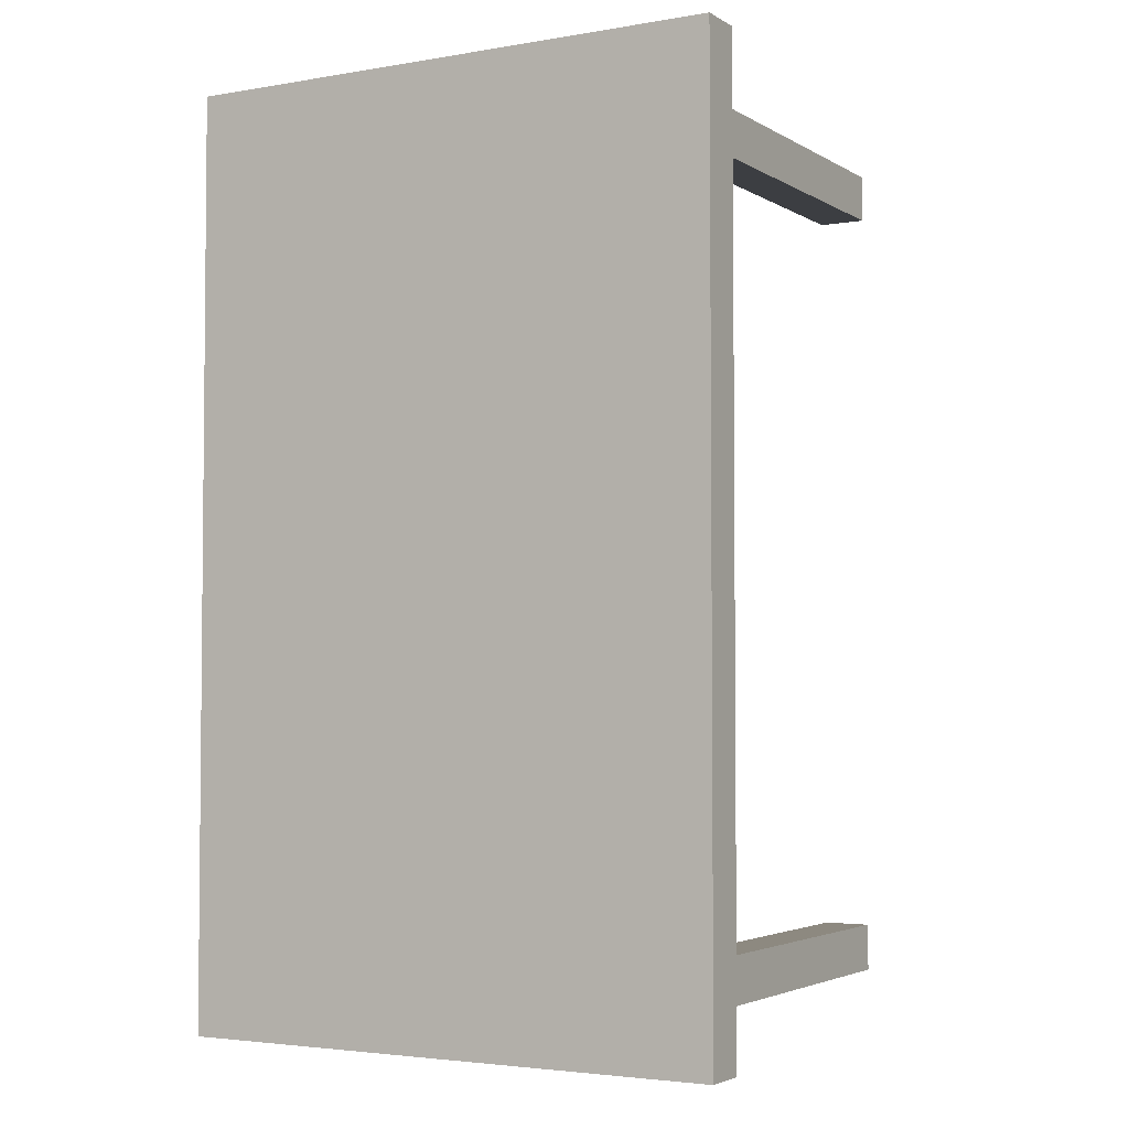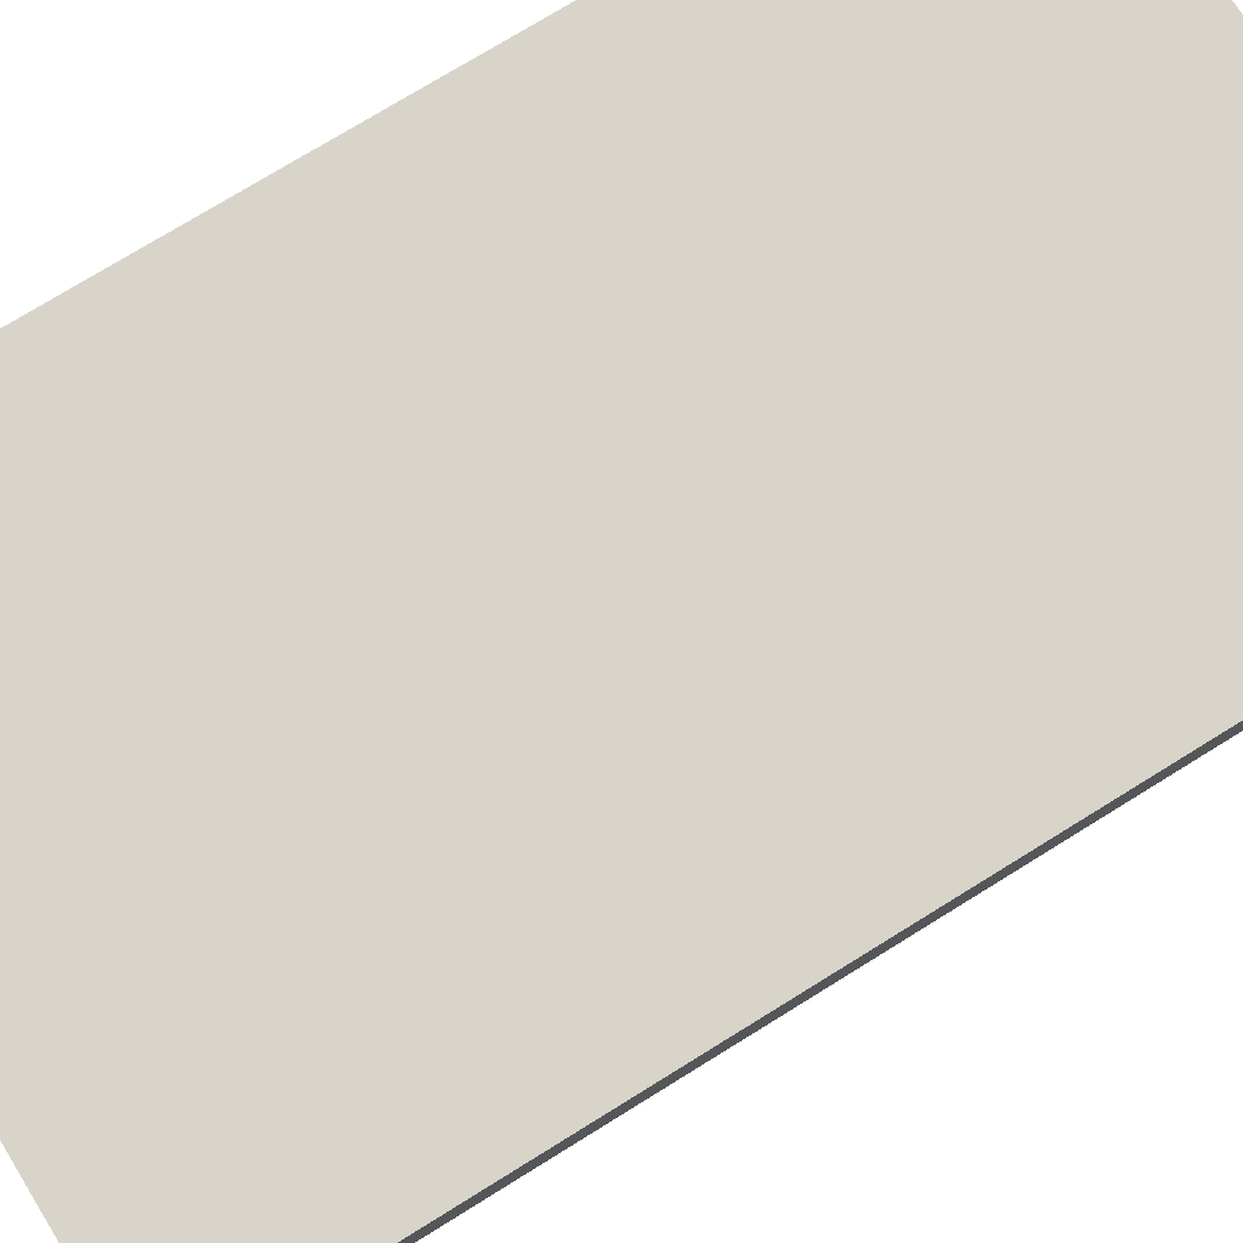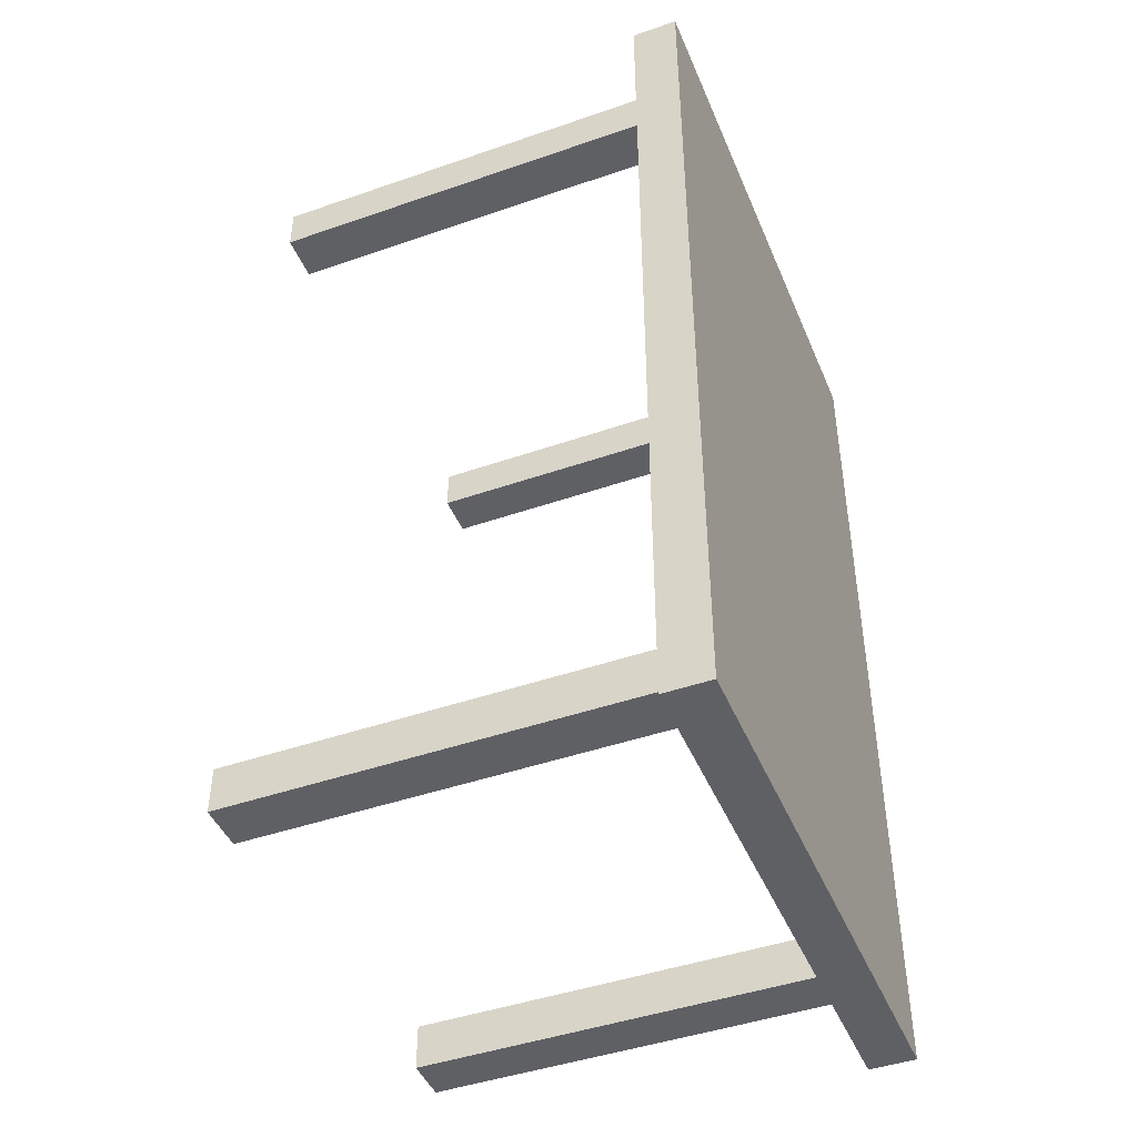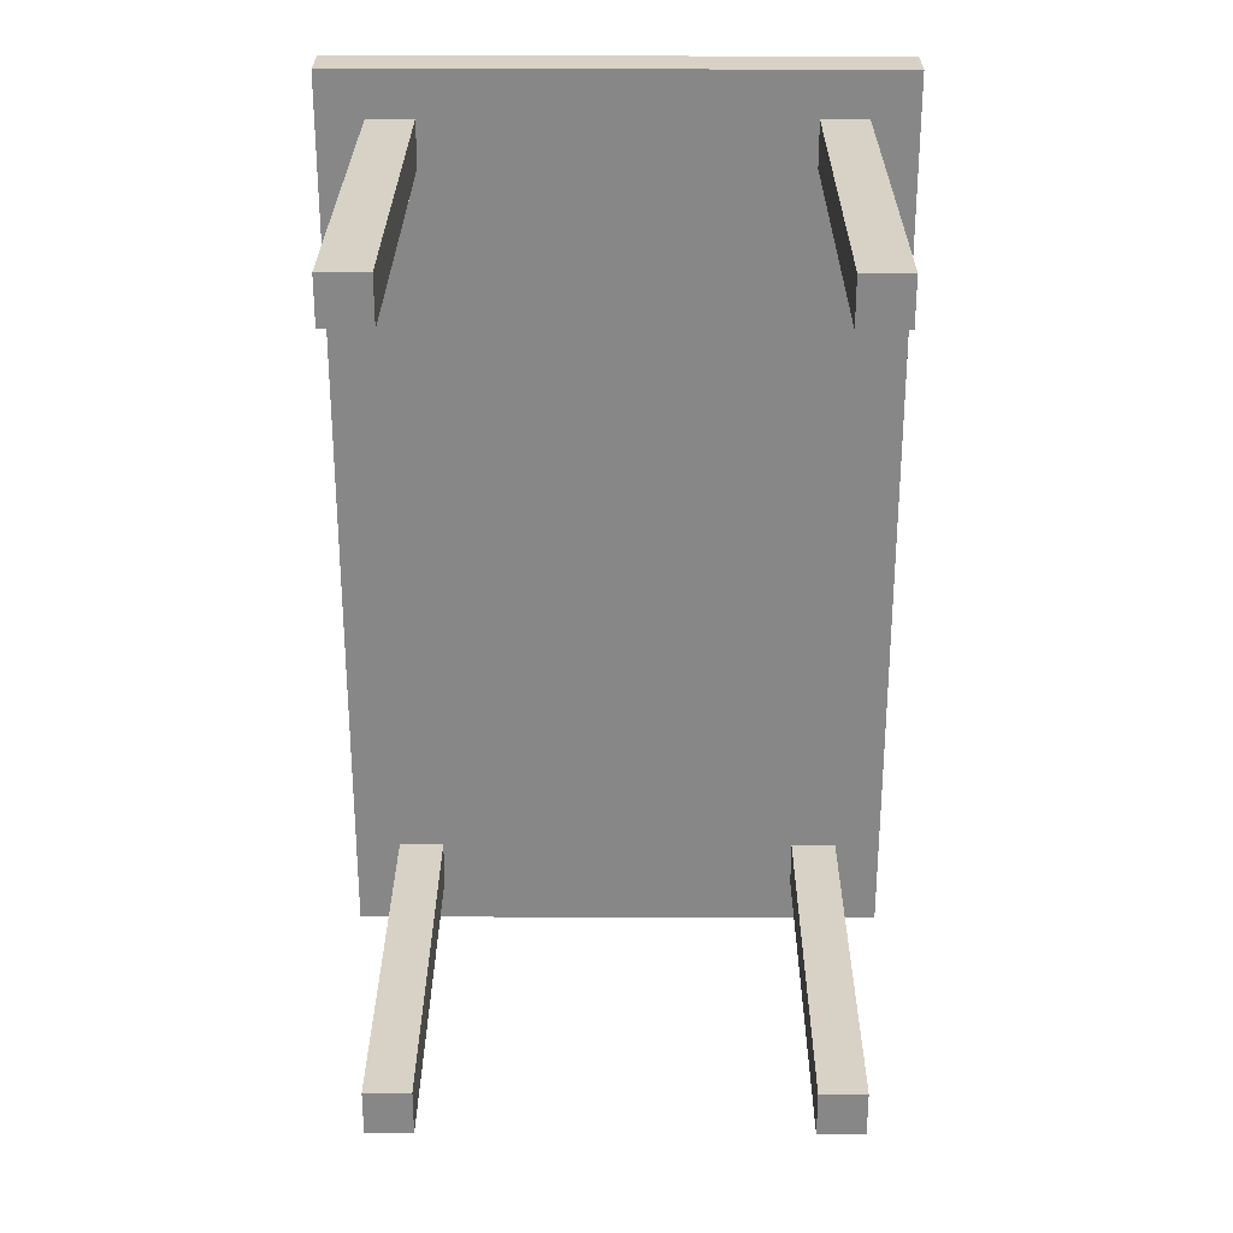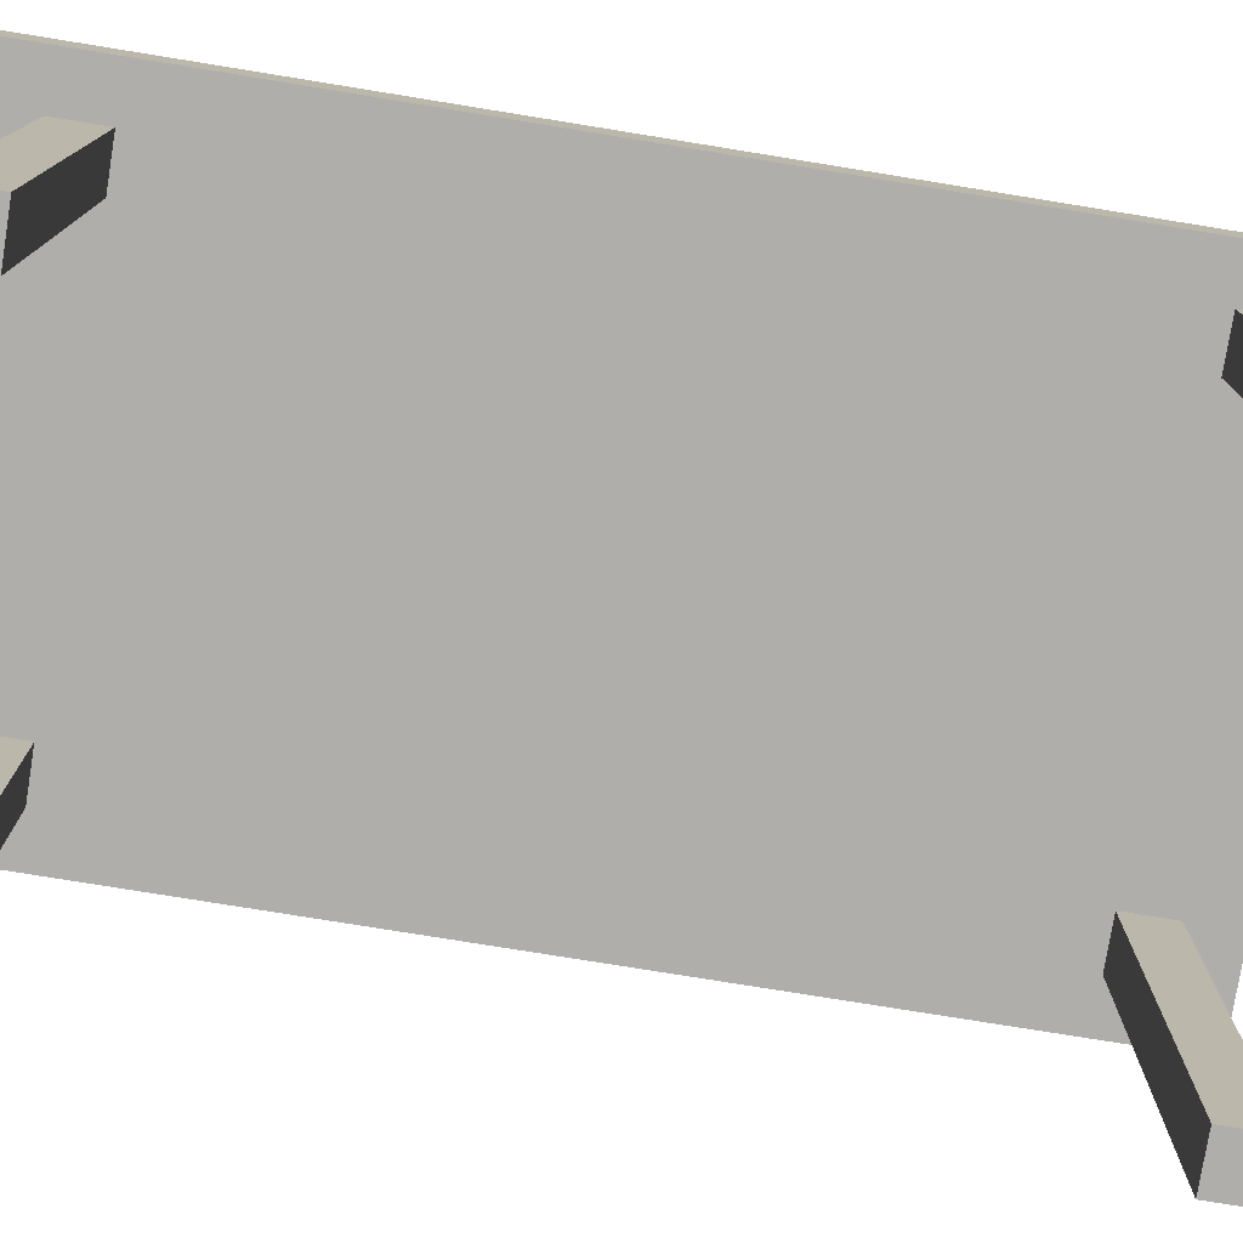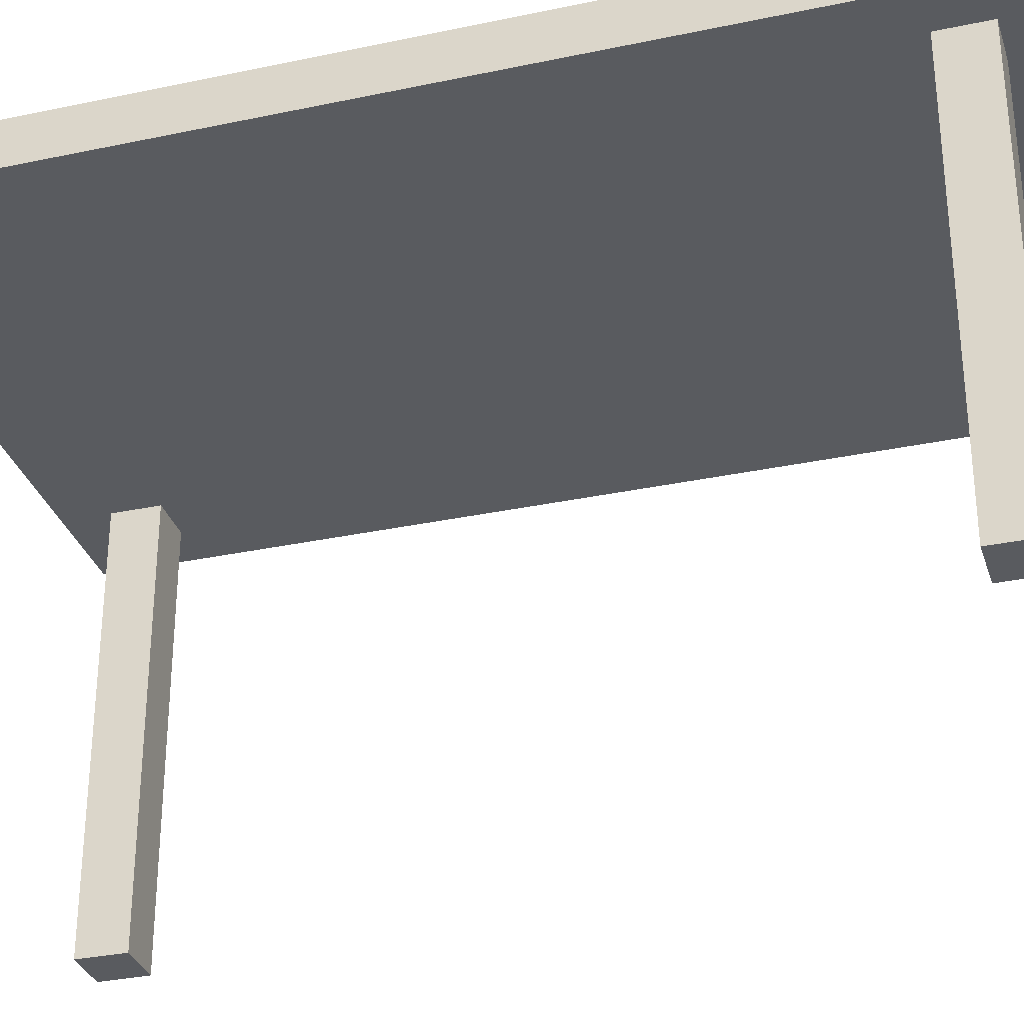
<metadata>
{"format":"obj","ext":"obj","renderer":"f3d","projection":"perspective","resolution":1024,"background":"white","views":[{"elev":-3.4,"azim":-150.3,"up":"+Z"},{"elev":75.4,"azim":58.3,"up":"+Y"},{"elev":-45.1,"azim":111.9,"up":"+Z"},{"elev":27.5,"azim":0.3,"up":"+Z"},{"elev":-77.6,"azim":80.8,"up":"+Y"},{"elev":-32.2,"azim":-73.4,"up":"+Y"}]}
</metadata>
<code>
o 6er esstisch
v 10.6 1 -6.1
v 10.6 1 -8.1
v 10.6 1.1 -6.1
v 10.6 1.1 -8.1
v 10.7 0.1 -6.2
v 10.7 0.1 -6.3
v 10.7 0.1 -7.9
v 10.7 0.1 -8
v 10.7 1 -6.2
v 10.7 1 -6.3
v 10.7 1 -7.9
v 10.7 1 -8
v 11.6 0.1 -6.2
v 11.6 0.1 -6.3
v 11.6 0.1 -7.9
v 11.6 0.1 -8
v 11.6 1 -6.2
v 11.6 1 -6.3
v 11.6 1 -7.9
v 11.6 1 -8
v 10.8 0.1 -6.2
v 10.8 0.1 -6.3
v 10.8 0.1 -7.9
v 10.8 0.1 -8
v 10.8 1 -6.2
v 10.8 1 -6.3
v 10.8 1 -7.9
v 10.8 1 -8
v 11.7 0.1 -6.2
v 11.7 0.1 -6.3
v 11.7 0.1 -7.9
v 11.7 0.1 -8
v 11.7 1 -6.2
v 11.7 1 -6.3
v 11.7 1 -7.9
v 11.7 1 -8
v 11.8 1 -6.1
v 11.8 1 -8.1
v 11.8 1.1 -6.1
v 11.8 1.1 -8.1
v 10.6 1 -6.1
v 10.6 1.1 -6.1
v 11.8 1 -6.1
v 11.8 1.1 -6.1
v 10.7 0.1 -6.2
v 10.7 1 -6.2
v 10.8 0.1 -6.2
v 10.8 1 -6.2
v 11.6 0.1 -6.2
v 11.6 1 -6.2
v 11.7 0.1 -6.2
v 11.7 1 -6.2
v 10.7 0.1 -7.9
v 10.7 1 -7.9
v 10.8 0.1 -7.9
v 10.8 1 -7.9
v 11.6 0.1 -7.9
v 11.6 1 -7.9
v 11.7 0.1 -7.9
v 11.7 1 -7.9
v 10.7 0.1 -6.3
v 10.7 1 -6.3
v 10.8 0.1 -6.3
v 10.8 1 -6.3
v 11.6 0.1 -6.3
v 11.6 1 -6.3
v 11.7 0.1 -6.3
v 11.7 1 -6.3
v 10.7 0.1 -8
v 10.7 1 -8
v 10.8 0.1 -8
v 10.8 1 -8
v 11.6 0.1 -8
v 11.6 1 -8
v 11.7 0.1 -8
v 11.7 1 -8
v 10.6 1 -8.1
v 10.6 1.1 -8.1
v 11.8 1 -8.1
v 11.8 1.1 -8.1
v 10.7 0.1 -6.2
v 10.8 0.1 -6.2
v 11.6 0.1 -6.2
v 11.7 0.1 -6.2
v 10.7 0.1 -6.3
v 10.8 0.1 -6.3
v 11.6 0.1 -6.3
v 11.7 0.1 -6.3
v 10.7 0.1 -7.9
v 10.8 0.1 -7.9
v 11.6 0.1 -7.9
v 11.7 0.1 -7.9
v 10.7 0.1 -8
v 10.8 0.1 -8
v 11.6 0.1 -8
v 11.7 0.1 -8
v 10.6 1 -6.1
v 11.8 1 -6.1
v 10.7 1 -6.2
v 10.8 1 -6.2
v 11.6 1 -6.2
v 11.7 1 -6.2
v 10.7 1 -6.3
v 10.8 1 -6.3
v 11.6 1 -6.3
v 11.7 1 -6.3
v 10.7 1 -7.9
v 10.8 1 -7.9
v 11.6 1 -7.9
v 11.7 1 -7.9
v 10.7 1 -8
v 10.8 1 -8
v 11.6 1 -8
v 11.7 1 -8
v 10.6 1 -8.1
v 11.8 1 -8.1
v 10.6 1.1 -6.1
v 11.8 1.1 -6.1
v 10.6 1.1 -8.1
v 11.8 1.1 -8.1
f 3 2 1
f 4 2 3
f 9 6 5
f 10 6 9
f 11 8 7
f 12 8 11
f 17 14 13
f 18 14 17
f 19 16 15
f 20 16 19
f 21 22 25
f 25 22 26
f 23 24 27
f 27 24 28
f 29 30 33
f 33 30 34
f 31 32 35
f 35 32 36
f 37 38 39
f 39 38 40
f 43 42 41
f 44 42 43
f 47 46 45
f 48 46 47
f 51 50 49
f 52 50 51
f 55 54 53
f 56 54 55
f 59 58 57
f 60 58 59
f 61 62 63
f 63 62 64
f 65 66 67
f 67 66 68
f 69 70 71
f 71 70 72
f 73 74 75
f 75 74 76
f 77 78 79
f 79 78 80
f 85 82 81
f 86 82 85
f 87 84 83
f 88 84 87
f 93 90 89
f 94 90 93
f 95 92 91
f 96 92 95
f 99 98 97
f 100 98 99
f 101 98 100
f 102 98 101
f 103 99 97
f 104 101 100
f 105 101 104
f 106 98 102
f 107 105 104
f 107 106 105
f 107 103 97
f 107 104 103
f 108 106 107
f 109 106 108
f 110 98 106
f 110 106 109
f 111 107 97
f 112 109 108
f 113 109 112
f 114 98 110
f 115 111 97
f 115 114 113
f 115 113 112
f 115 112 111
f 116 98 114
f 116 114 115
f 117 118 119
f 119 118 120

</code>
